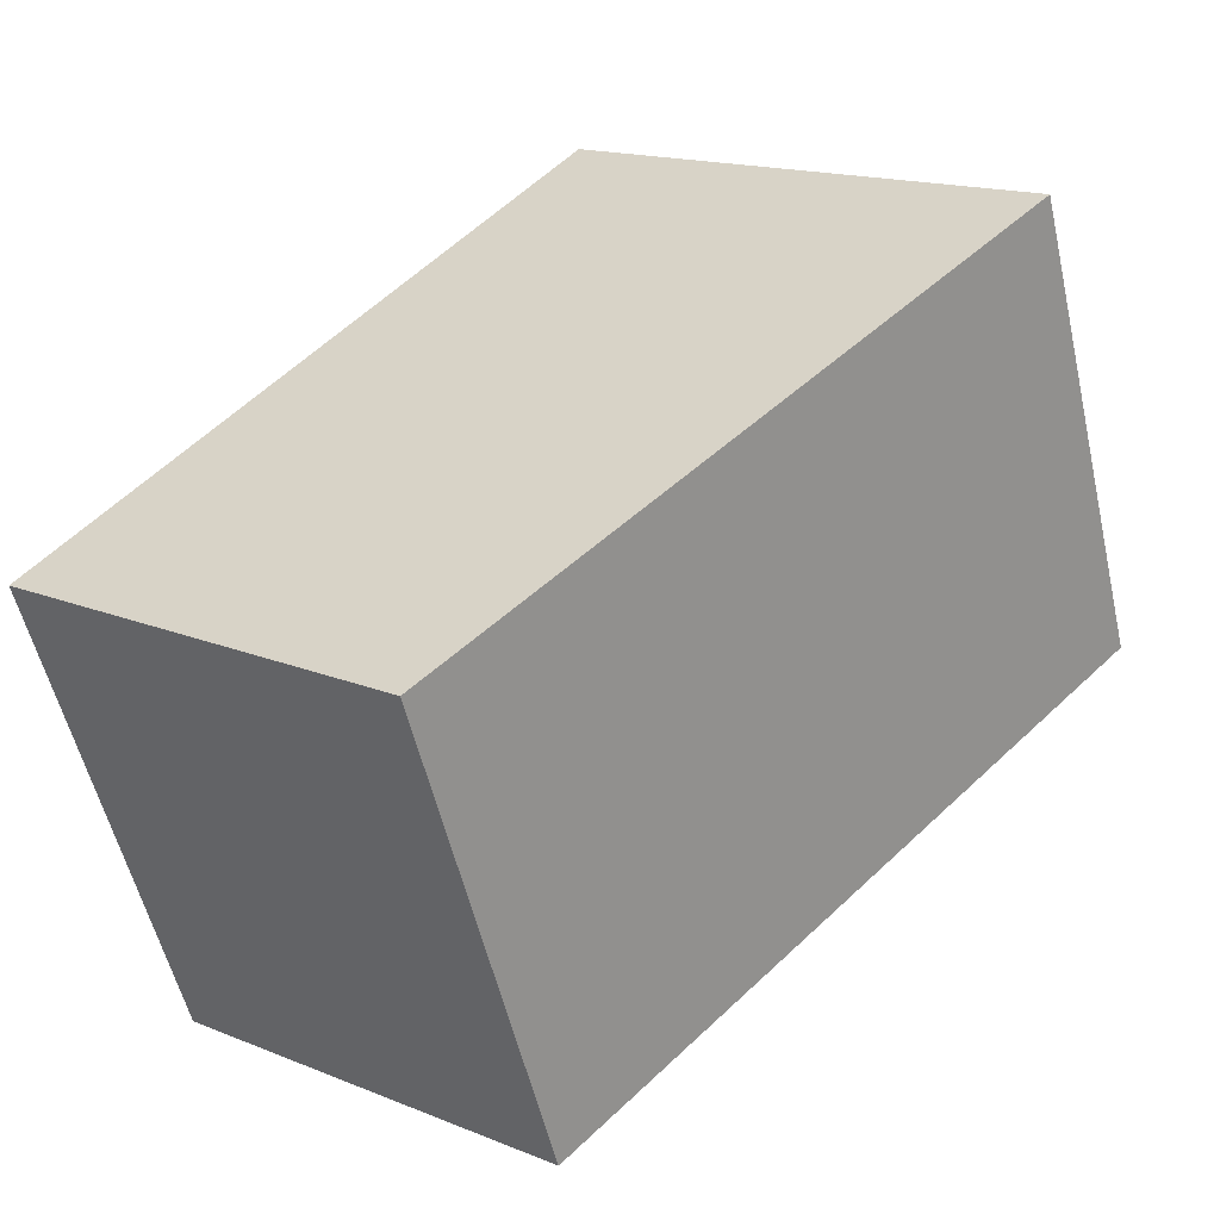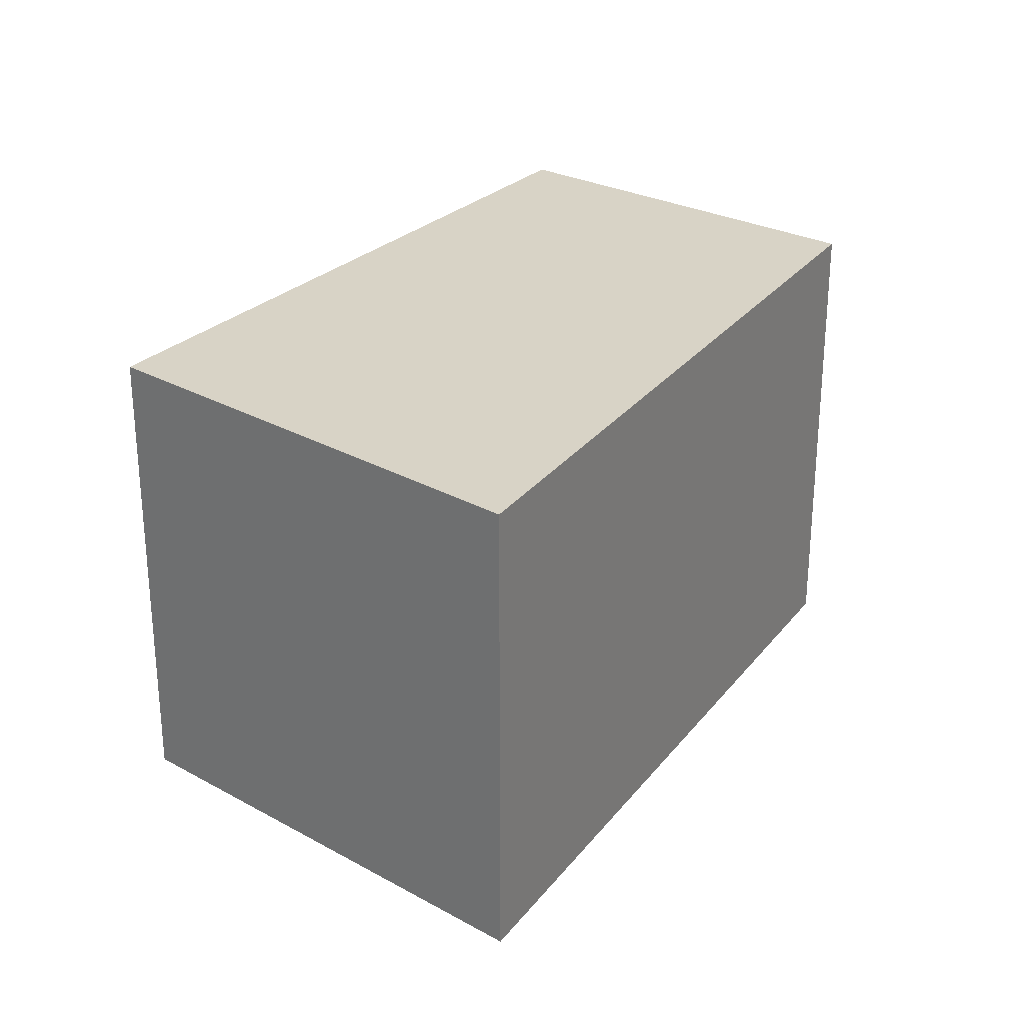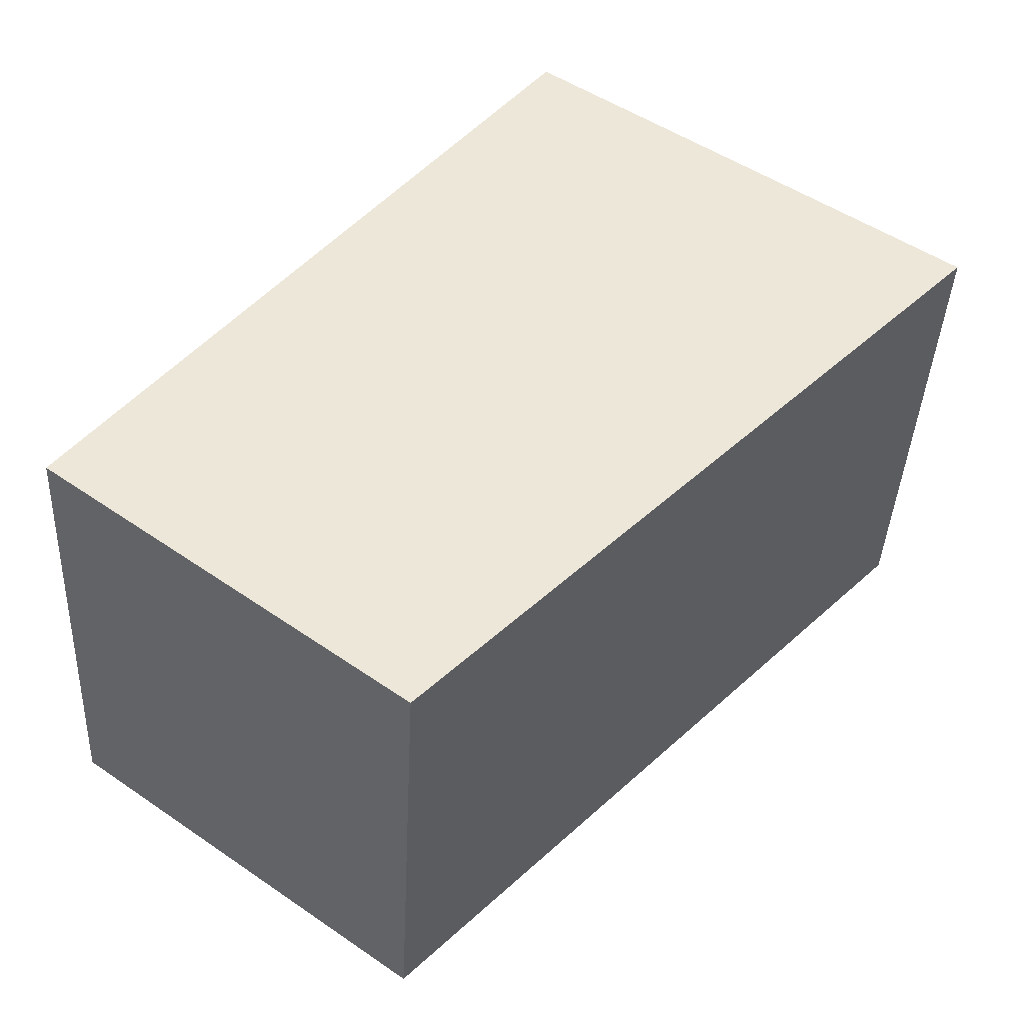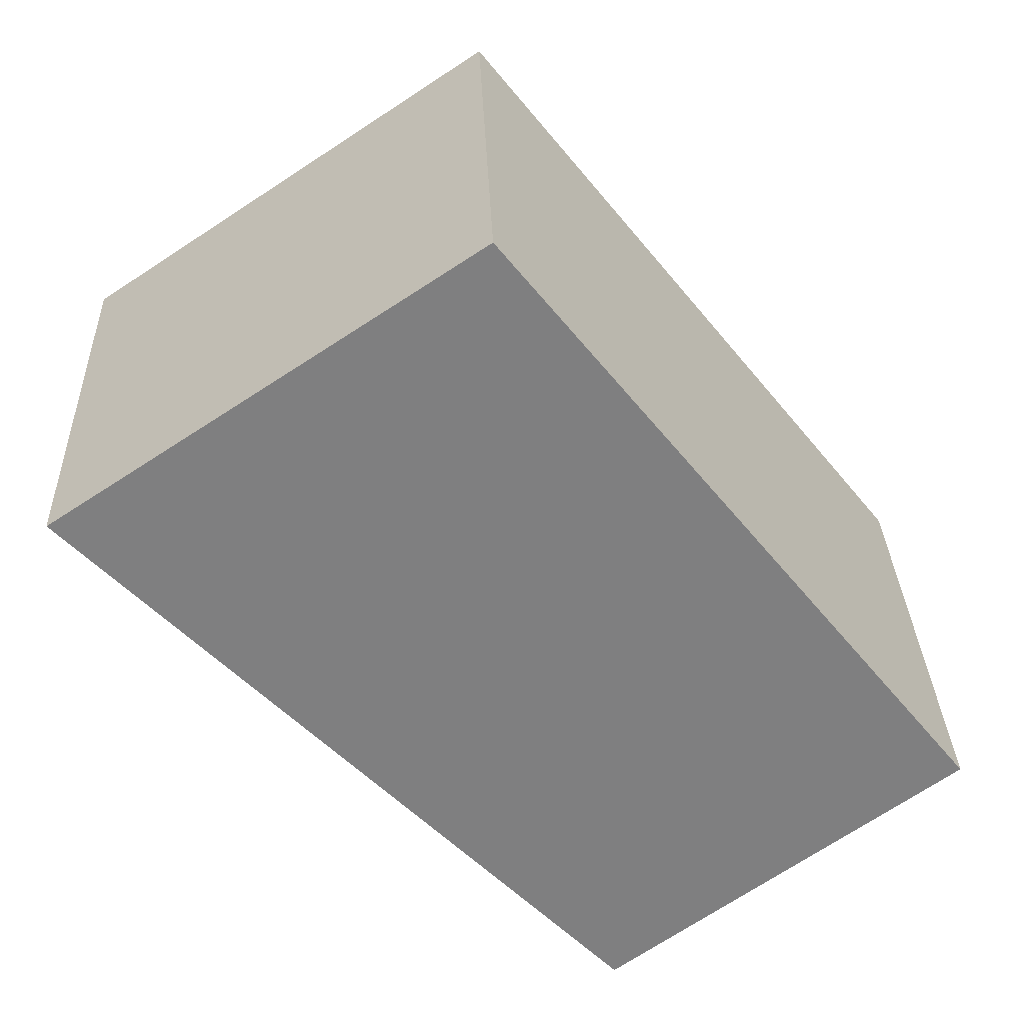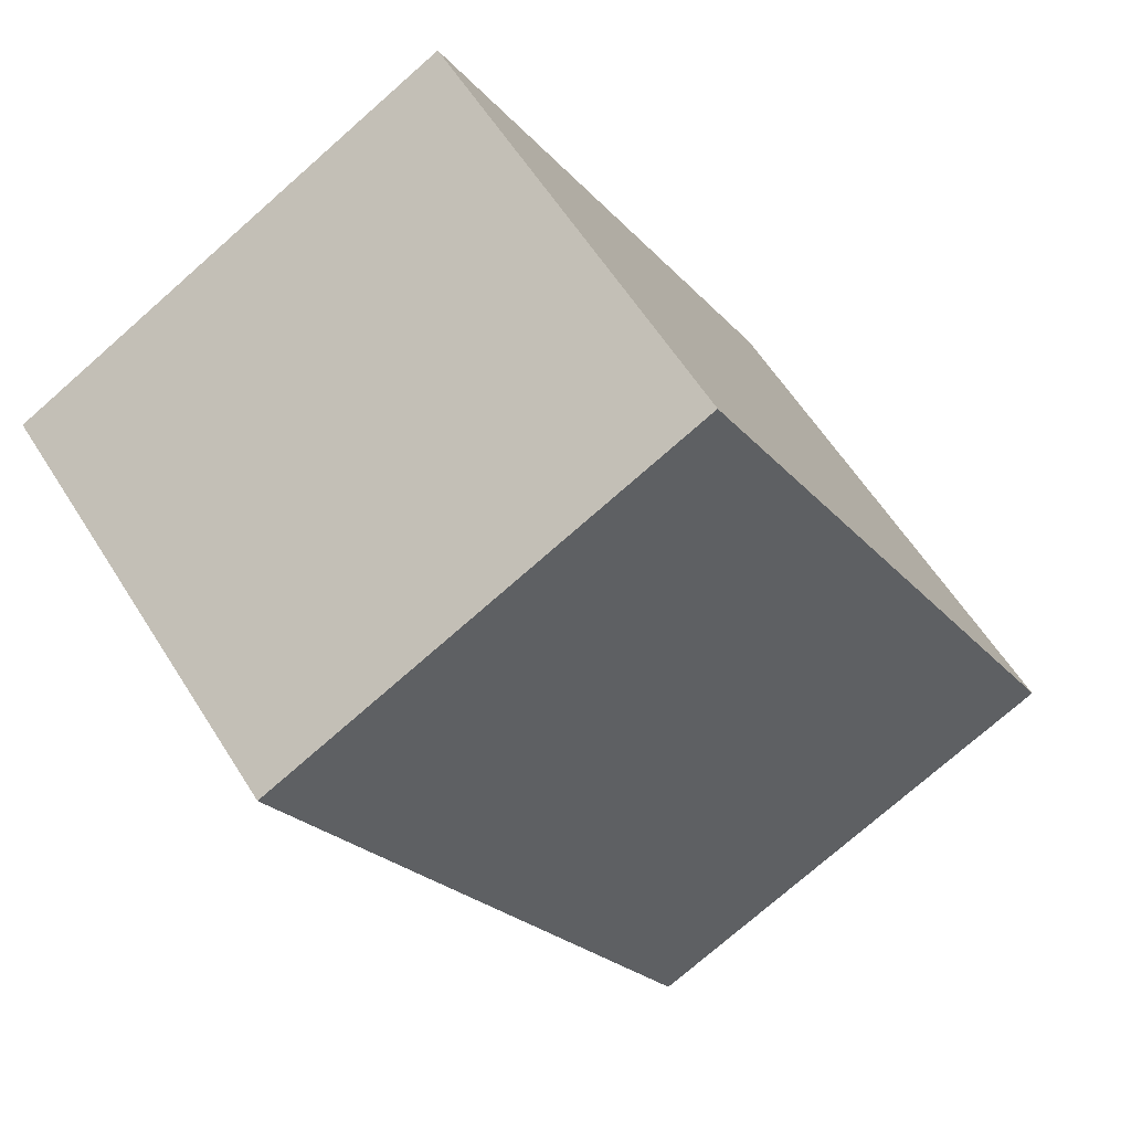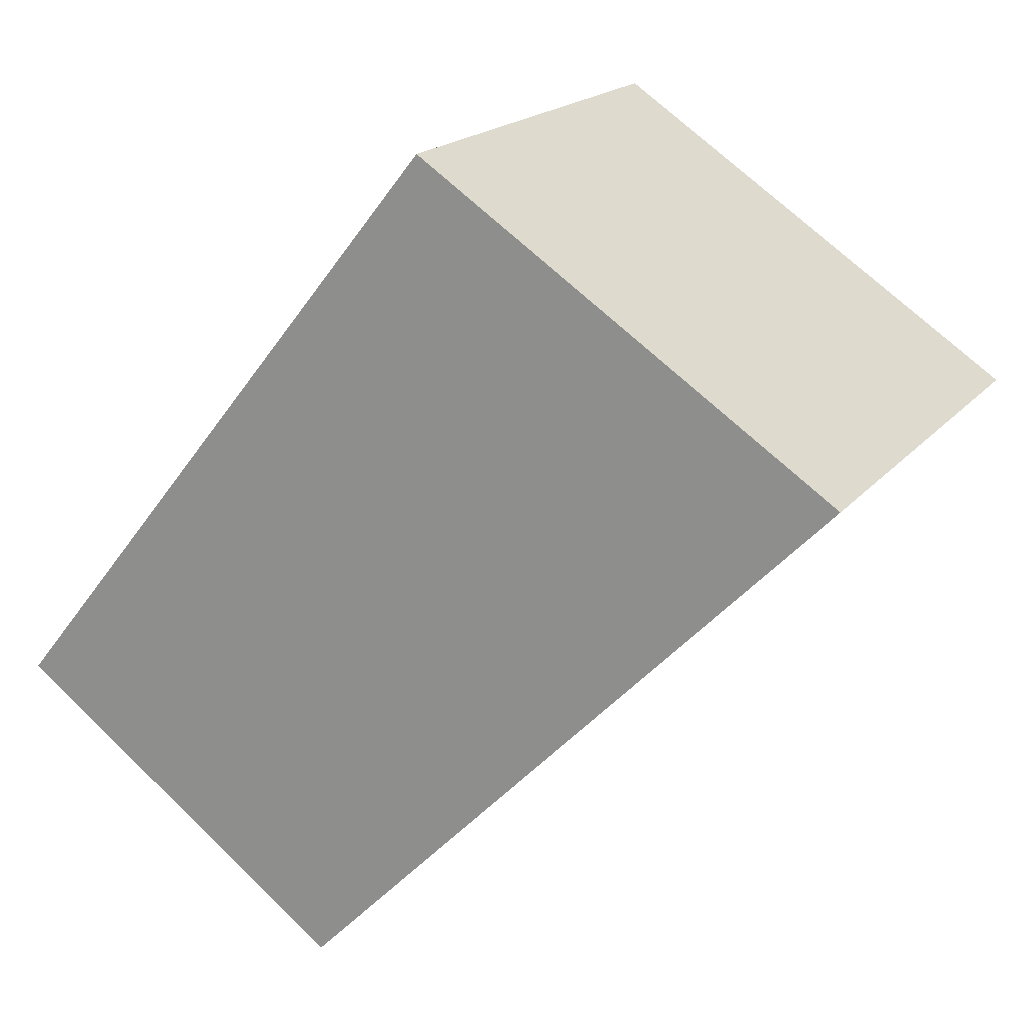
<metadata>
{"format":"obj","ext":"obj","renderer":"f3d","projection":"perspective","resolution":1024,"background":"white","views":[{"elev":-55.1,"azim":12.9,"up":"+Z"},{"elev":28.1,"azim":74.1,"up":"+Y"},{"elev":-39.5,"azim":-2.7,"up":"+Z"},{"elev":30.5,"azim":177.9,"up":"+Z"},{"elev":-75.3,"azim":-48.7,"up":"+Z"},{"elev":18.4,"azim":26.6,"up":"+Z"}]}
</metadata>
<code>
v  1.195 1.704 -0.881
v  1.629 1.704 2.035
v  3.08 1.704 1.058
v  0 1.704 1.043e-16
v  1.629 -1.246e-16 2.035
v  3.08 -6.478e-17 1.058
v  1.195 5.395e-17 -0.881
v  0 0 0
g defaultobject
f 1 2 3
f 2 1 4
f 5 3 2
f 3 5 6
f 6 1 3
f 1 6 7
f 7 4 1
f 4 7 8
f 8 2 4
f 2 8 5
f 5 7 6
f 7 5 8

</code>
